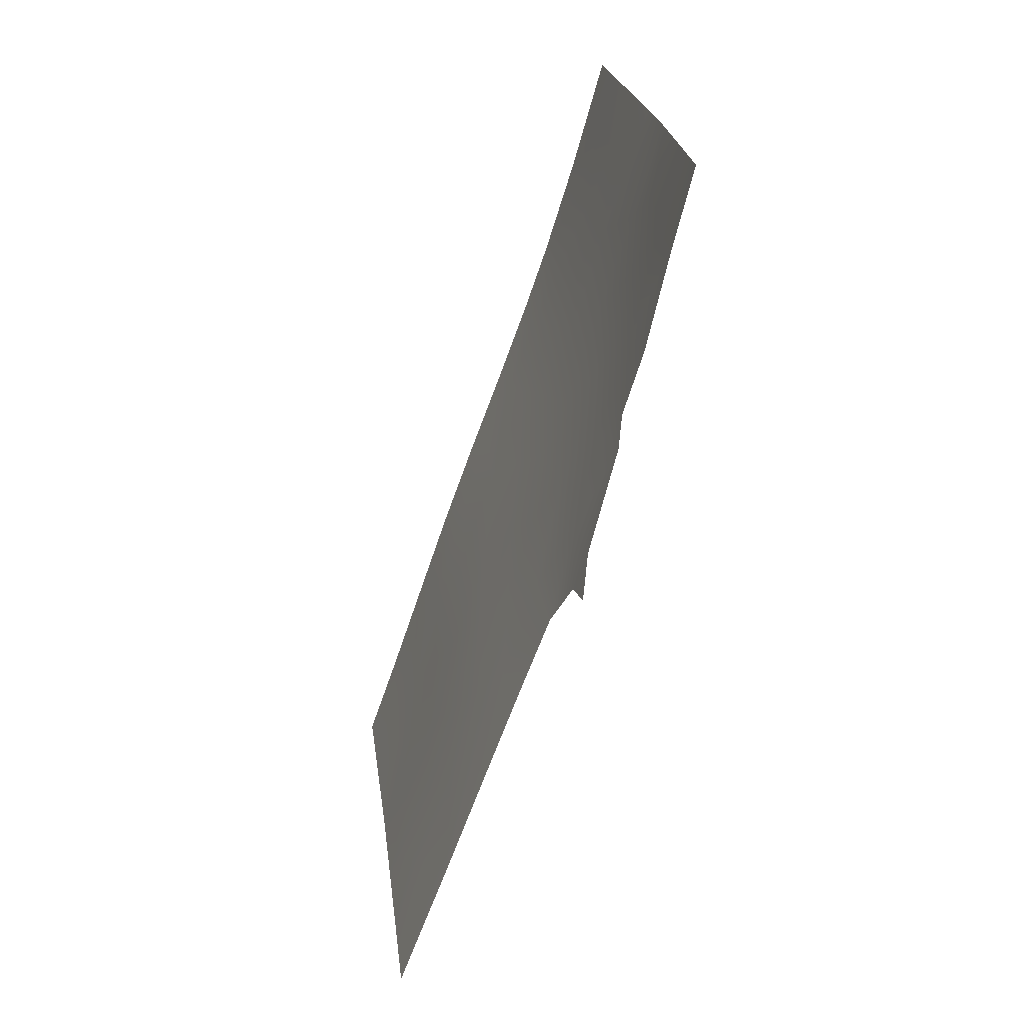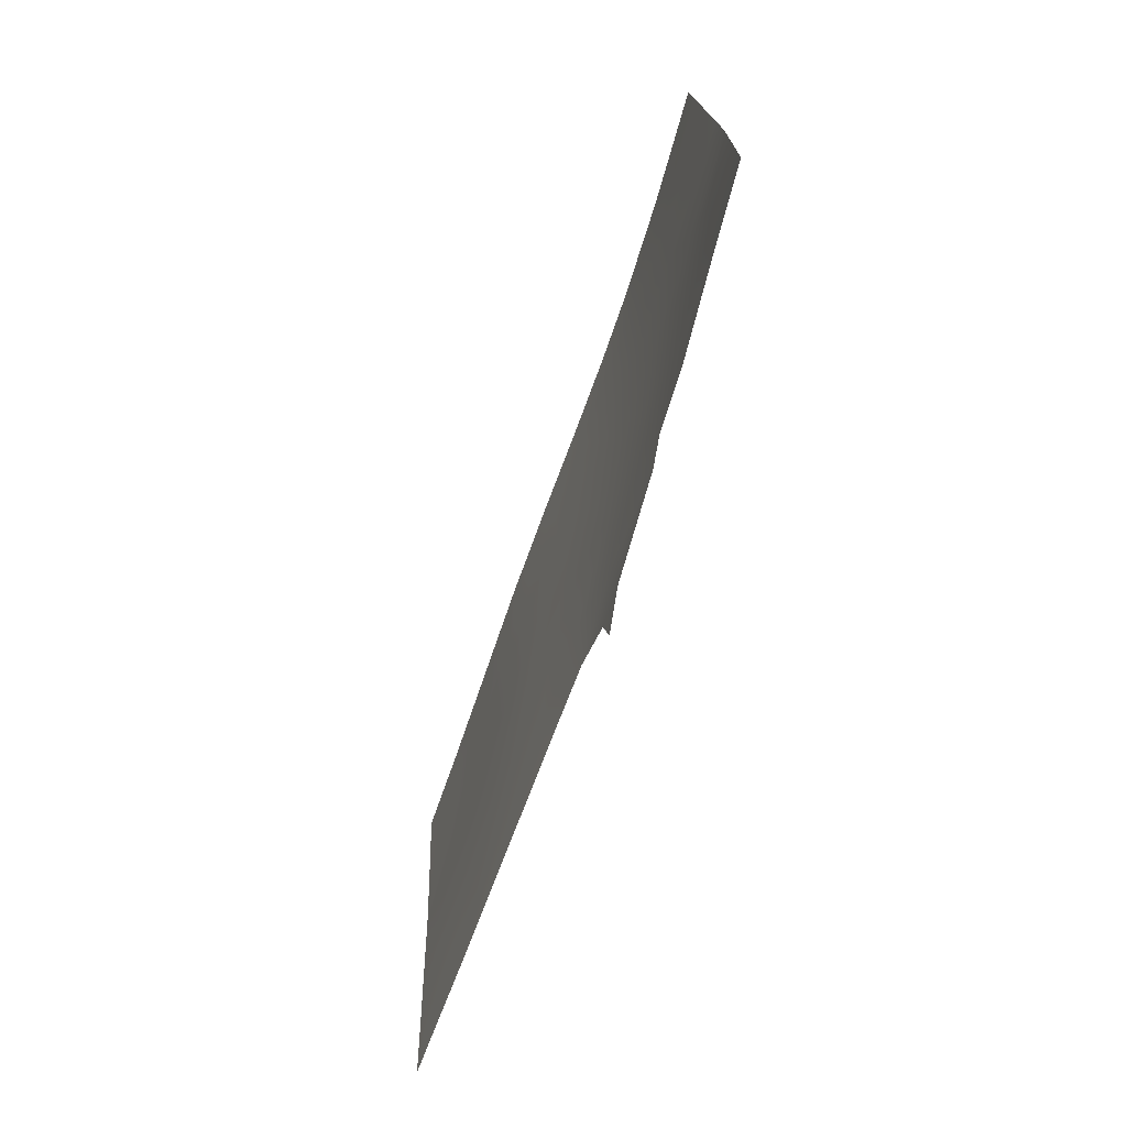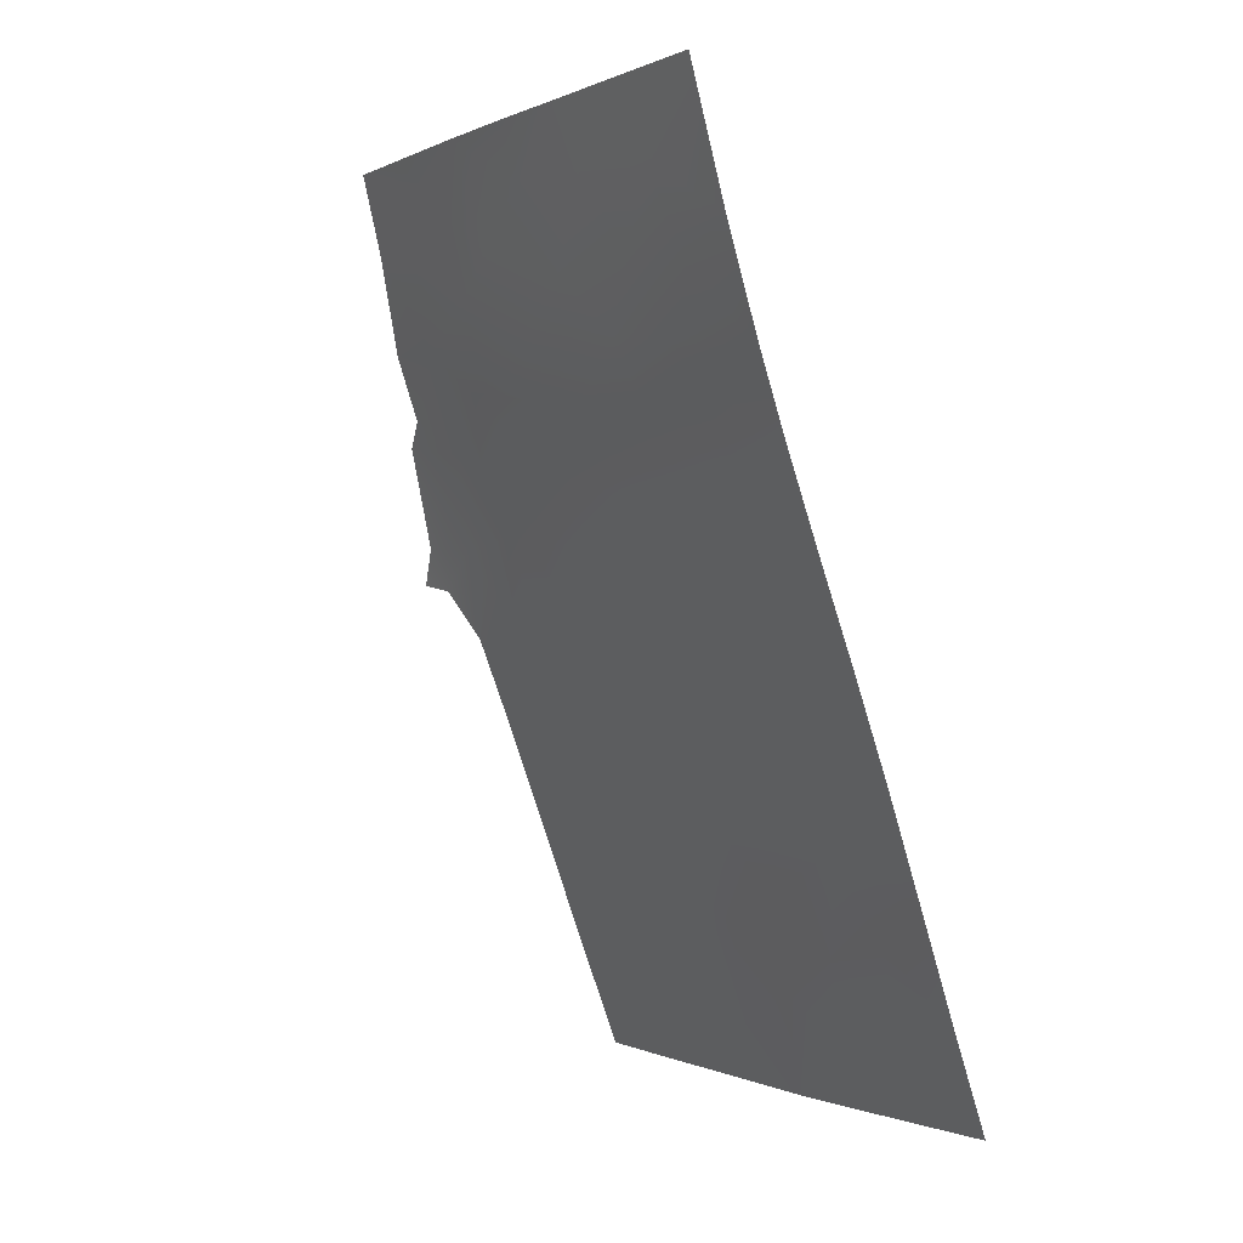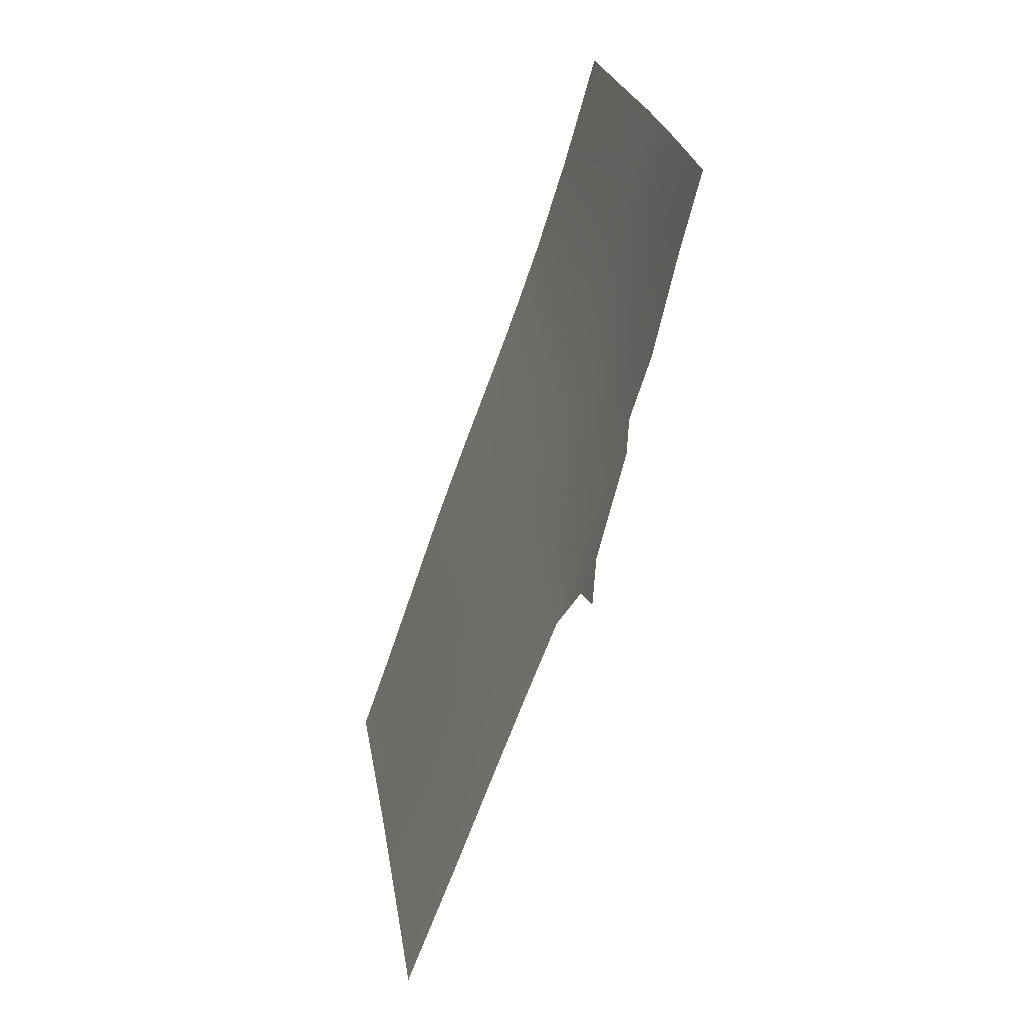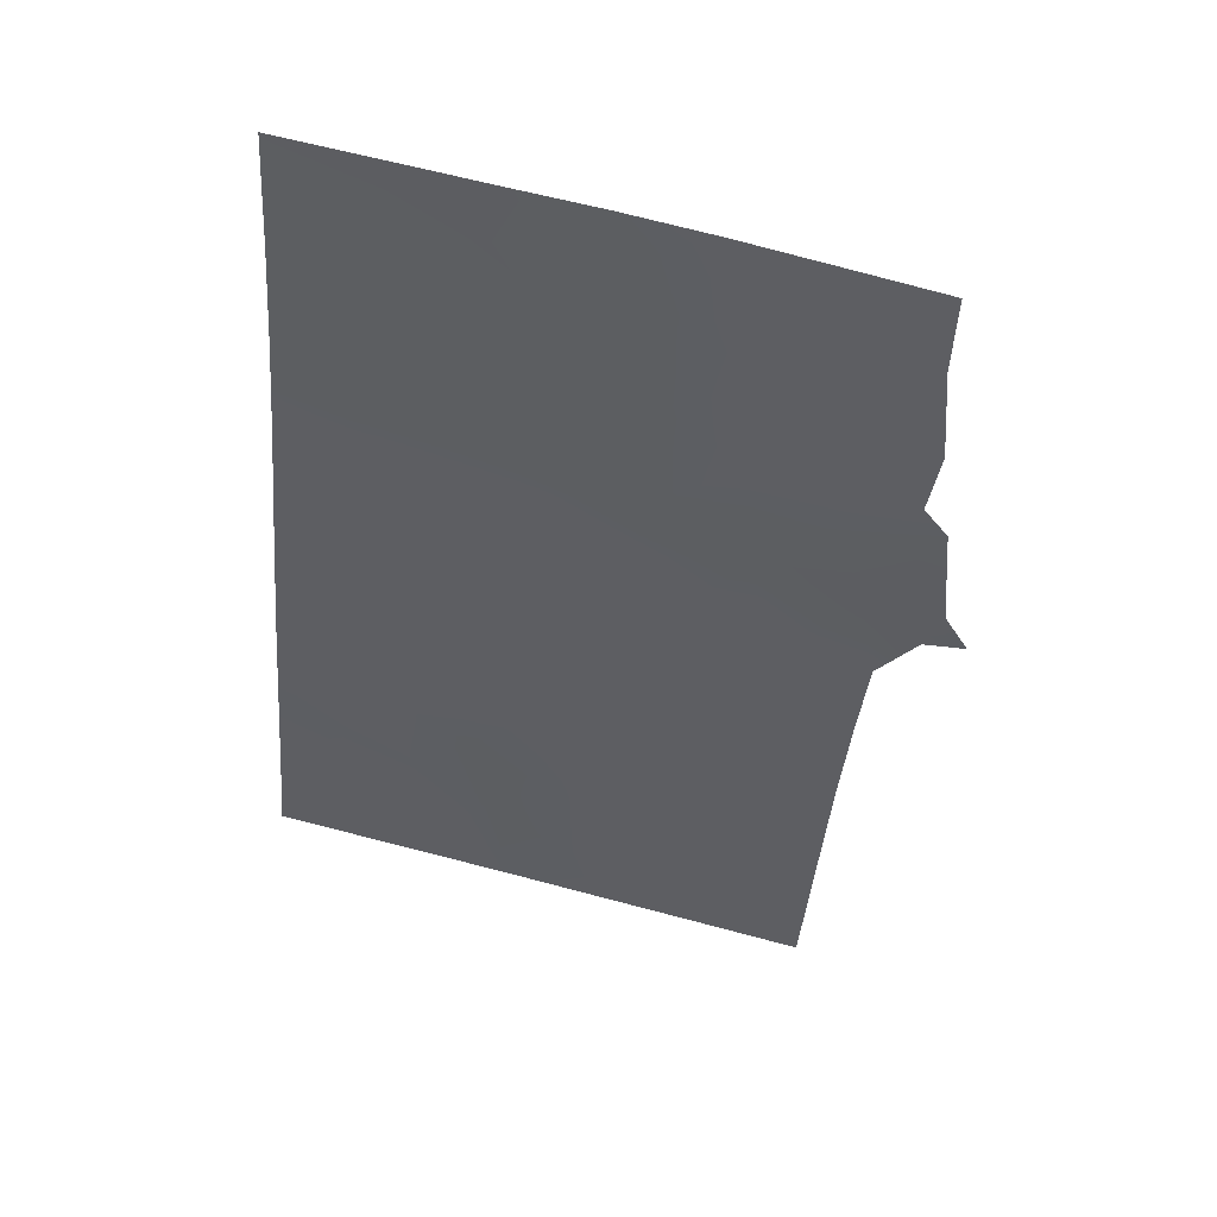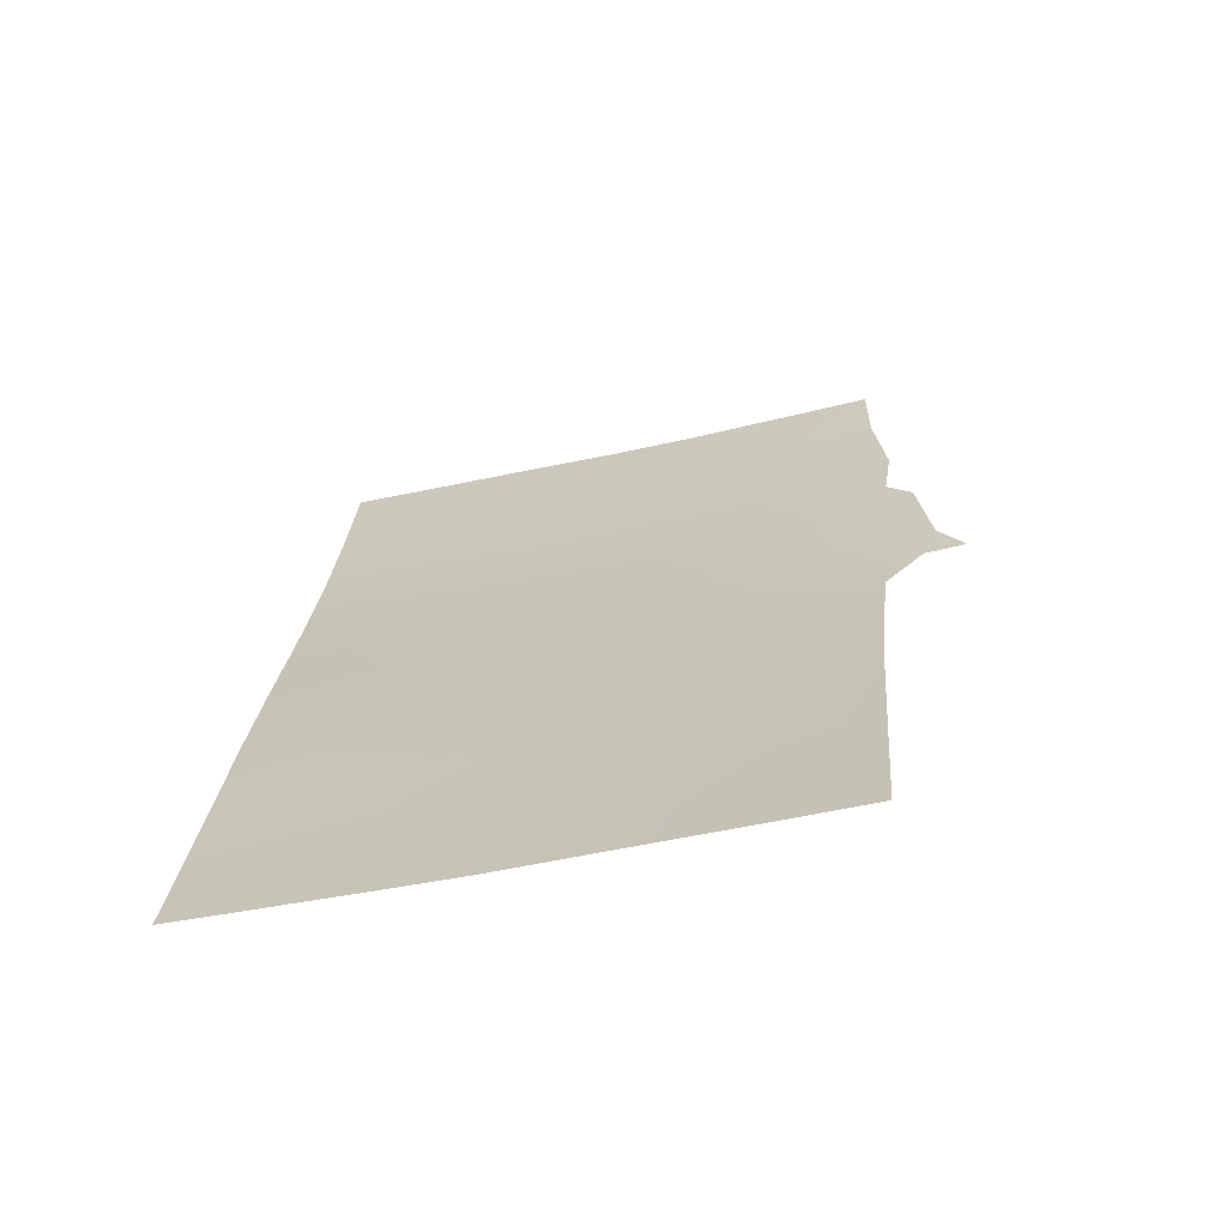
<metadata>
{"format":"obj","ext":"obj","renderer":"f3d","projection":"perspective","resolution":1024,"background":"white","views":[{"elev":21.8,"azim":-6.9,"up":"+Z"},{"elev":17.6,"azim":-2.0,"up":"+Z"},{"elev":-0.6,"azim":147.6,"up":"+Z"},{"elev":22.8,"azim":-8.5,"up":"+Z"},{"elev":66.5,"azim":-75.2,"up":"+Z"},{"elev":-48.1,"azim":-76.2,"up":"+Z"}]}
</metadata>
<code>
v -108.5 46.96 84.76
v -106.3 37.88 90.61
v -103.5 38 100
v -105.7 40.63 92.68
v -108.9 39.88 83.62
v -106.9 37.95 88.99
v -104.2 46.85 97.25
v -109.3 38 82.59
v -107.7 44.42 87.15
v -103.4 45.87 100
v -103.4 50 100
v -104.1 50 97.51
v -103.9 39.53 98.36
v -104 42.31 97.97
v -105.1 39.16 94.32
v -106 37.12 91.62
v -107.8 39.26 86.68
v -105.2 48.27 94.06
v -104.9 37.72 95.1
v -108.8 45.23 83.96
v -104 37.93 98.38
v -103.4 43.9 100
v -105.3 50 93.85
v -109.6 50 81.93
v -109.6 38 81.95
v -109.5 44.66 81.88
v -105.9 36.27 91.75
v -105.7 36.83 92.51
v -104.5 37.6 96.42
v -105.1 37.19 94.58
v -104.6 45.83 95.95
v -104.9 40.93 94.98
v -104.2 44.54 97.18
v -106.4 48.82 90.77
v -107.5 40.9 87.56
v -105.8 42.89 92.31
v -107.8 47.94 86.84
v -103.7 43.95 98.89
v -106.7 50 90.02
v -103.8 48.17 98.48
v -104.8 50 95.4
v -104.3 48.6 96.87
v -103.4 41.97 100
v -103.7 46.05 98.8
v -108.2 50 85.92
v -105.7 38.4 92.42
v -108.2 40.31 85.5
v -106.2 45.04 91.39
v -104.3 40.88 97.07
v -108.1 45.77 85.93
v -103.4 47.55 100
v -107.4 46.5 88.09
v -106.5 47.01 90.5
v -106.8 41.38 89.58
v -109.6 42.51 81.91
v -109.2 41.62 82.99
v -109.6 39.94 81.93
v -107.4 50 88.07
v -107 48.47 89.14
v -105.9 50 92.12
v -105.1 46.32 94.36
v -105.7 46.77 92.59
v -109.6 48.41 81.91
v -108.6 42.06 84.39
v -104.7 47.64 95.66
v -106.9 44.84 89.33
v -108.9 50 83.82
v -108.4 48.58 85.26
v -107.6 38 87.06
v -108.4 44.03 85.15
v -107.2 42.92 88.42
v -103.5 39.68 100
v -105.5 44.8 93.17
v -106.2 41.63 91.35
v -106.5 43.22 90.45
v -106.4 39.67 90.65
v -108.5 38 84.69
v -104.9 44.43 95.01
v -104.6 42.61 95.92
v -105.9 48.53 92.27
v -109.5 46.16 81.89
v -109.1 43.54 83.21
v -109.1 46.65 83.05
v -109 48.45 83.53
v -108 42.41 86.27
v -104.5 39.14 96.33
v -107.1 39.48 88.57
v -103.8 40.99 98.77
v -105.3 42.5 93.77
f 3 21 13
f 45 37 68
f 16 2 46
f 10 22 38
f 22 43 38
f 58 59 37
f 24 84 63
f 18 41 65
f 72 3 13
f 31 65 7
f 6 69 87
f 27 16 28
f 47 5 64
f 62 53 80
f 35 85 71
f 47 85 35
f 20 50 70
f 61 78 73
f 66 9 52
f 1 68 37
f 76 6 87
f 39 60 34
f 44 7 40
f 41 12 42
f 43 72 88
f 11 51 40
f 11 40 12
f 45 58 37
f 30 15 19
f 9 50 52
f 1 20 83
f 51 10 44
f 86 21 29
f 53 66 52
f 14 33 38
f 52 50 37
f 50 1 37
f 48 66 53
f 44 38 33
f 55 26 82
f 23 41 18
f 57 55 56
f 57 56 5
f 46 4 15
f 58 39 59
f 60 23 80
f 80 23 18
f 18 61 62
f 62 61 73
f 57 5 8
f 24 67 84
f 5 56 64
f 65 41 42
f 65 42 7
f 1 83 84
f 43 14 38
f 62 80 18
f 12 40 42
f 42 40 7
f 67 45 68
f 67 68 84
f 69 77 17
f 64 82 70
f 33 31 7
f 71 85 9
f 48 73 36
f 75 71 66
f 46 28 16
f 29 19 86
f 30 28 46
f 15 30 46
f 39 34 59
f 5 77 8
f 61 31 78
f 31 61 65
f 65 61 18
f 47 77 5
f 73 48 62
f 48 53 62
f 14 49 79
f 60 80 34
f 80 53 34
f 75 54 71
f 54 74 76
f 54 35 71
f 17 47 35
f 26 81 83
f 81 63 83
f 84 83 63
f 54 87 35
f 33 79 78
f 20 1 50
f 70 50 9
f 19 15 86
f 75 48 36
f 66 71 9
f 1 84 68
f 37 59 52
f 59 34 53
f 52 59 53
f 48 75 66
f 89 78 79
f 76 74 4
f 4 32 15
f 4 89 32
f 89 73 78
f 79 33 14
f 55 82 56
f 49 32 79
f 2 6 76
f 56 82 64
f 82 26 20
f 46 2 76
f 32 89 79
f 44 33 7
f 47 17 77
f 54 75 74
f 57 8 25
f 85 70 9
f 82 20 70
f 44 10 38
f 36 74 75
f 36 73 89
f 40 51 44
f 20 26 83
f 78 31 33
f 35 87 17
f 85 47 64
f 15 32 86
f 49 86 32
f 85 64 70
f 14 43 88
f 21 86 13
f 87 69 17
f 54 76 87
f 76 4 46
f 13 86 49
f 88 72 13
f 49 88 13
f 4 36 89
f 36 4 74
f 14 88 49

</code>
